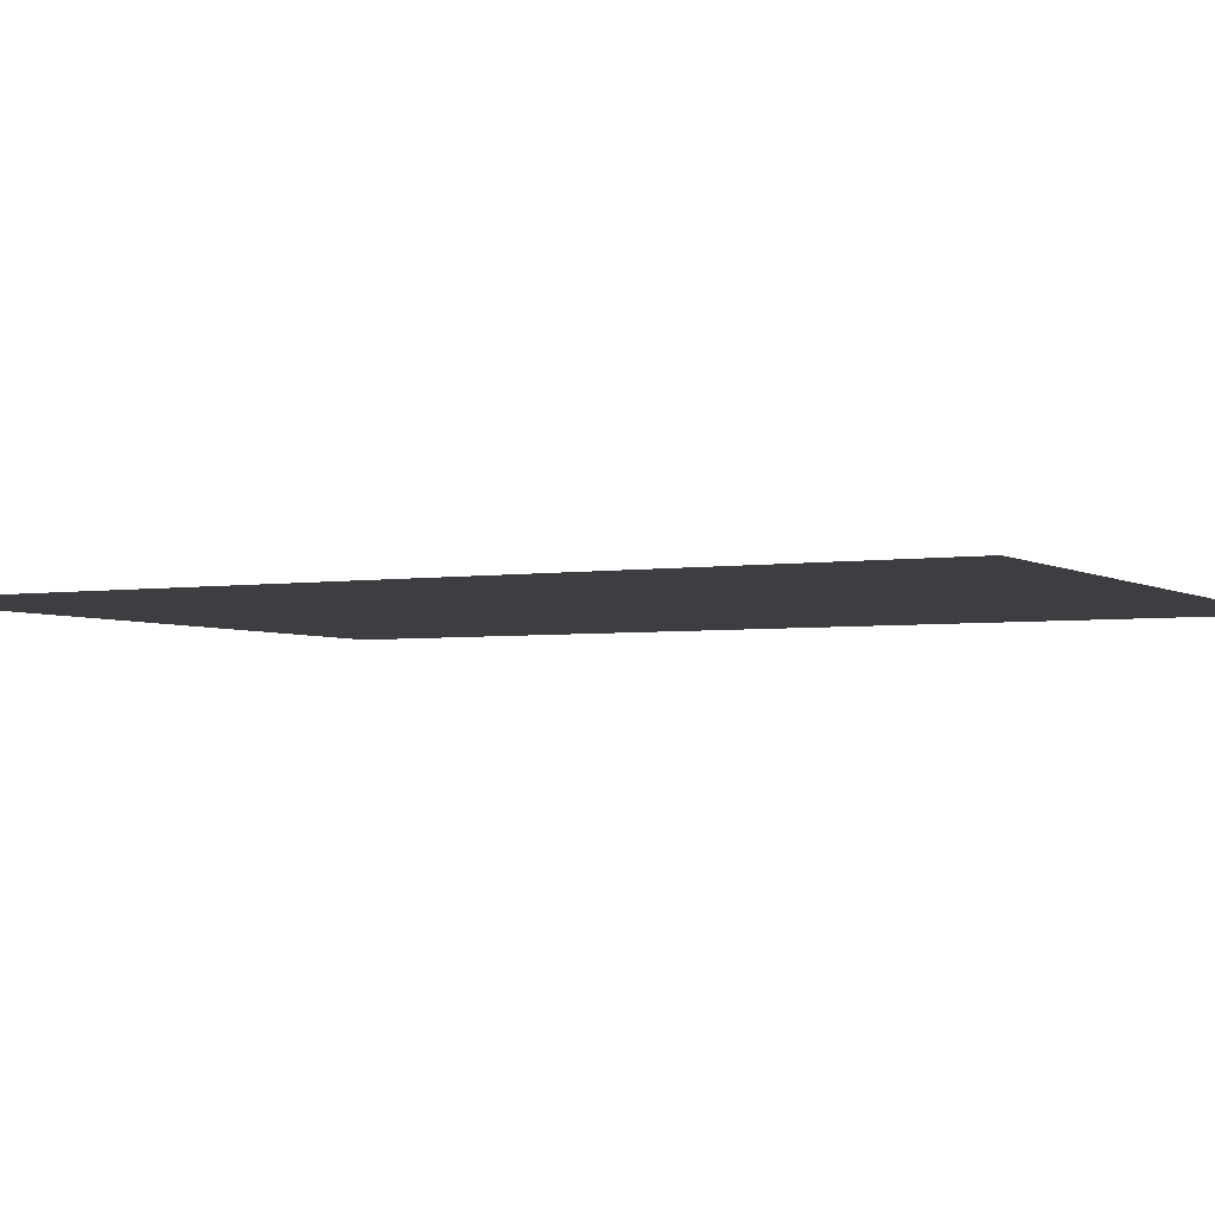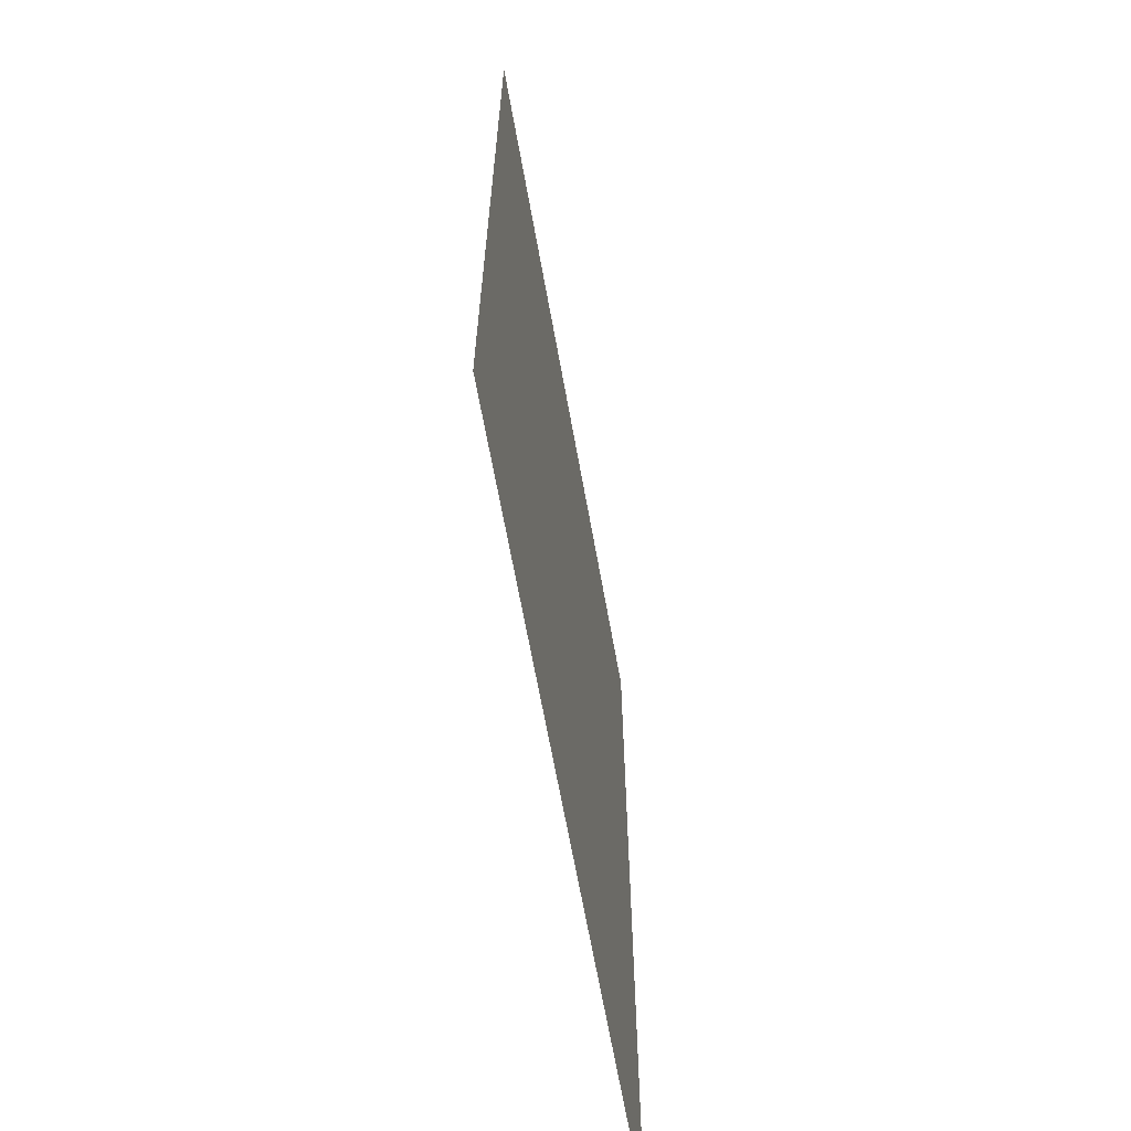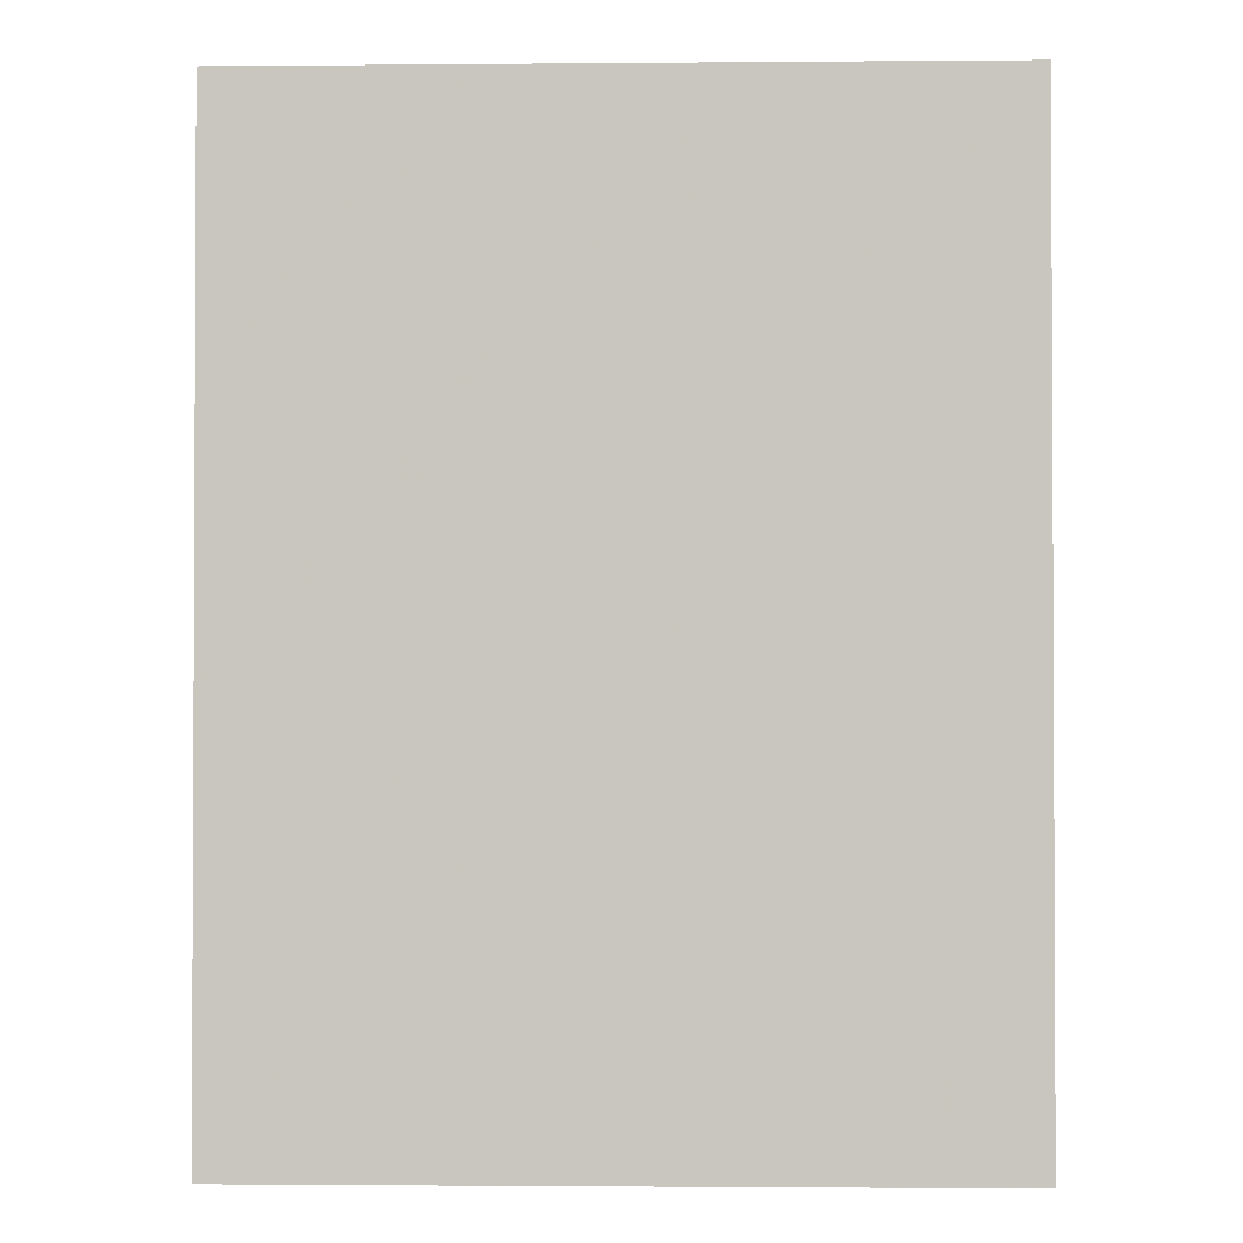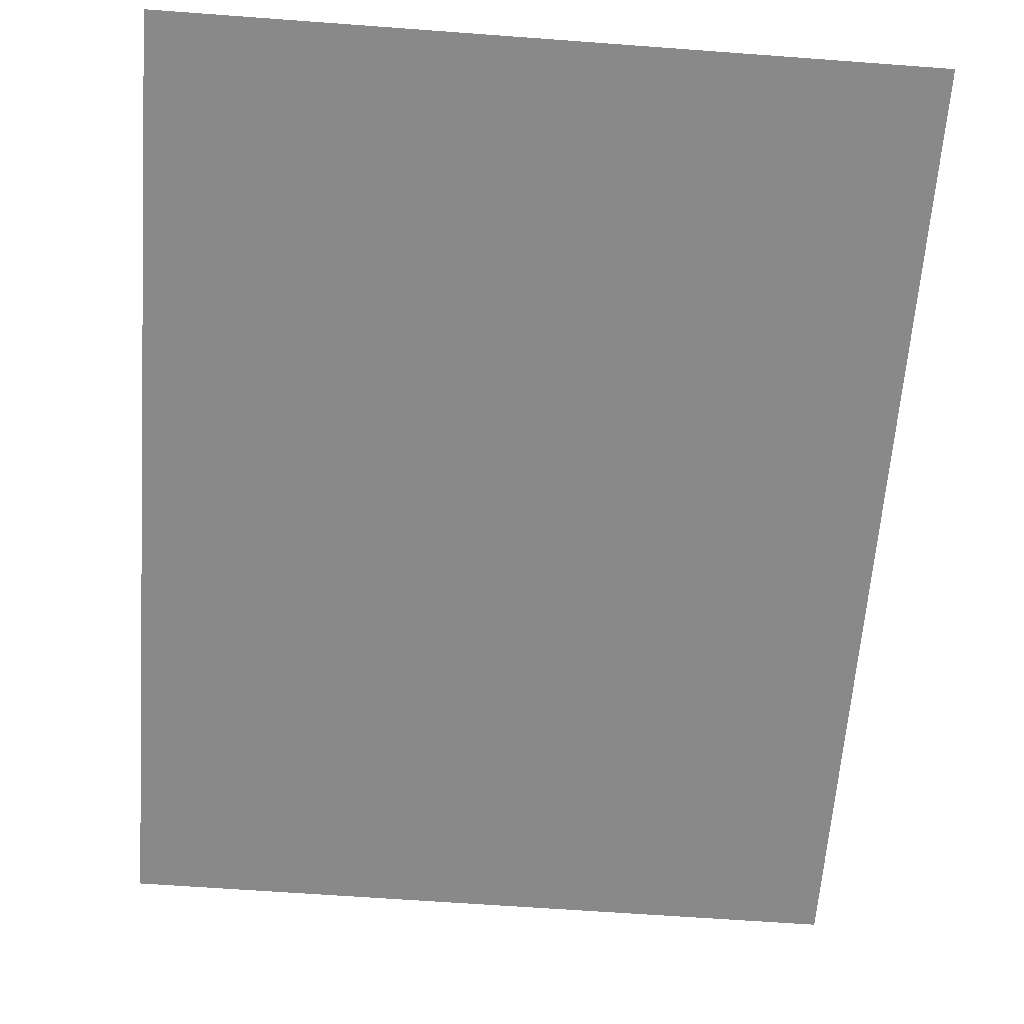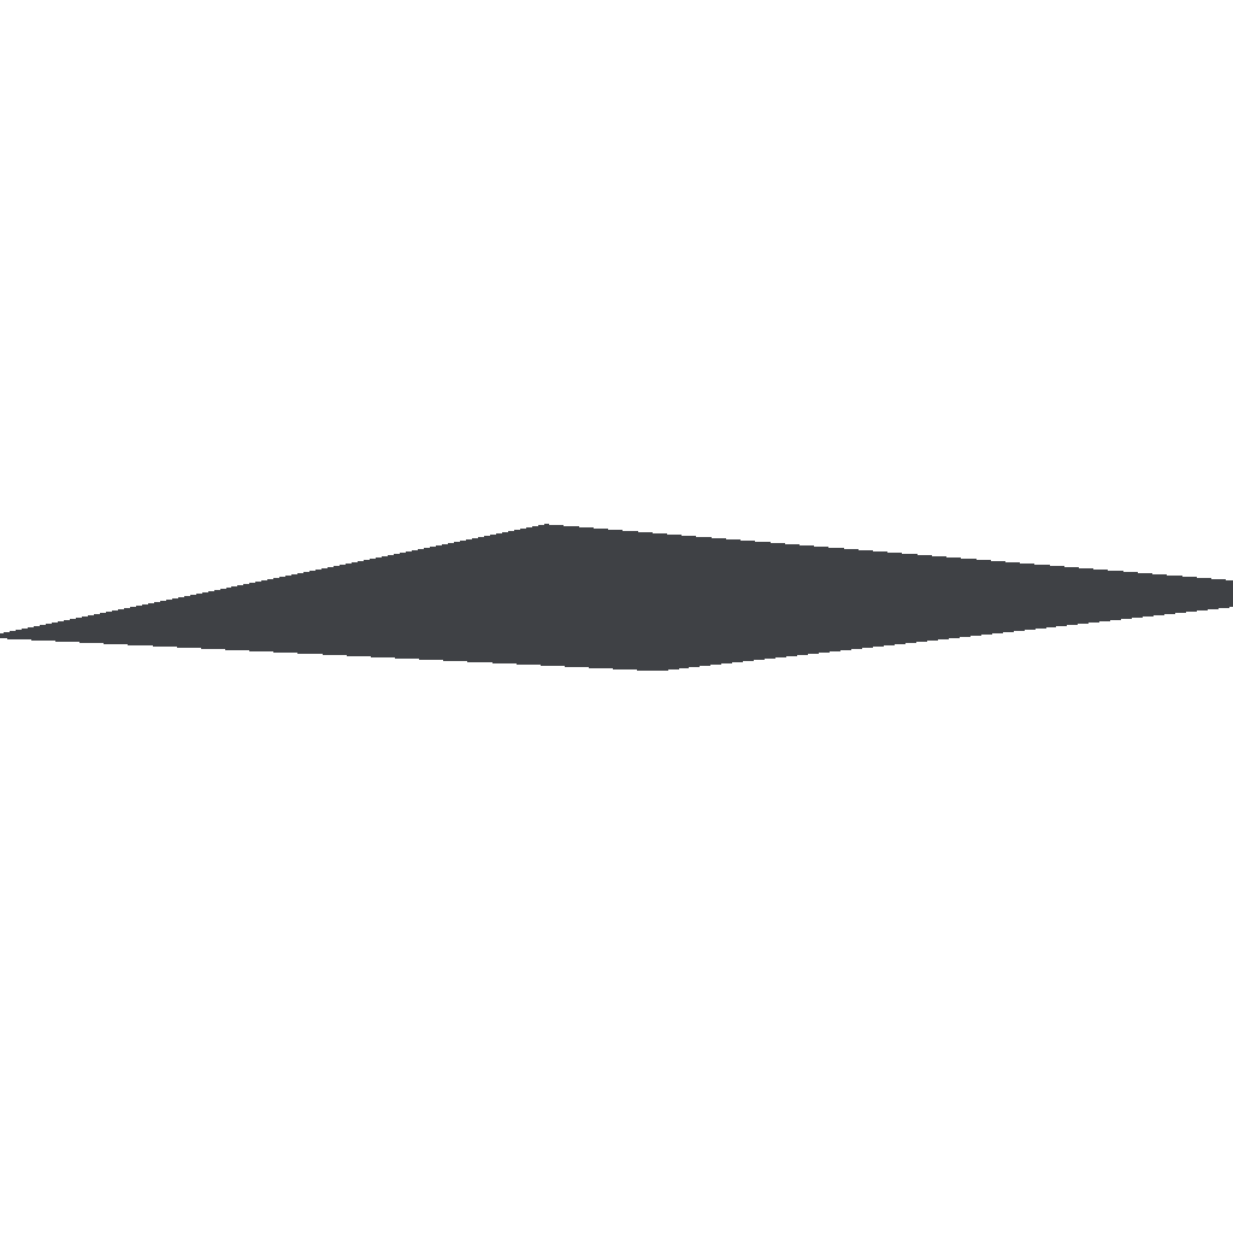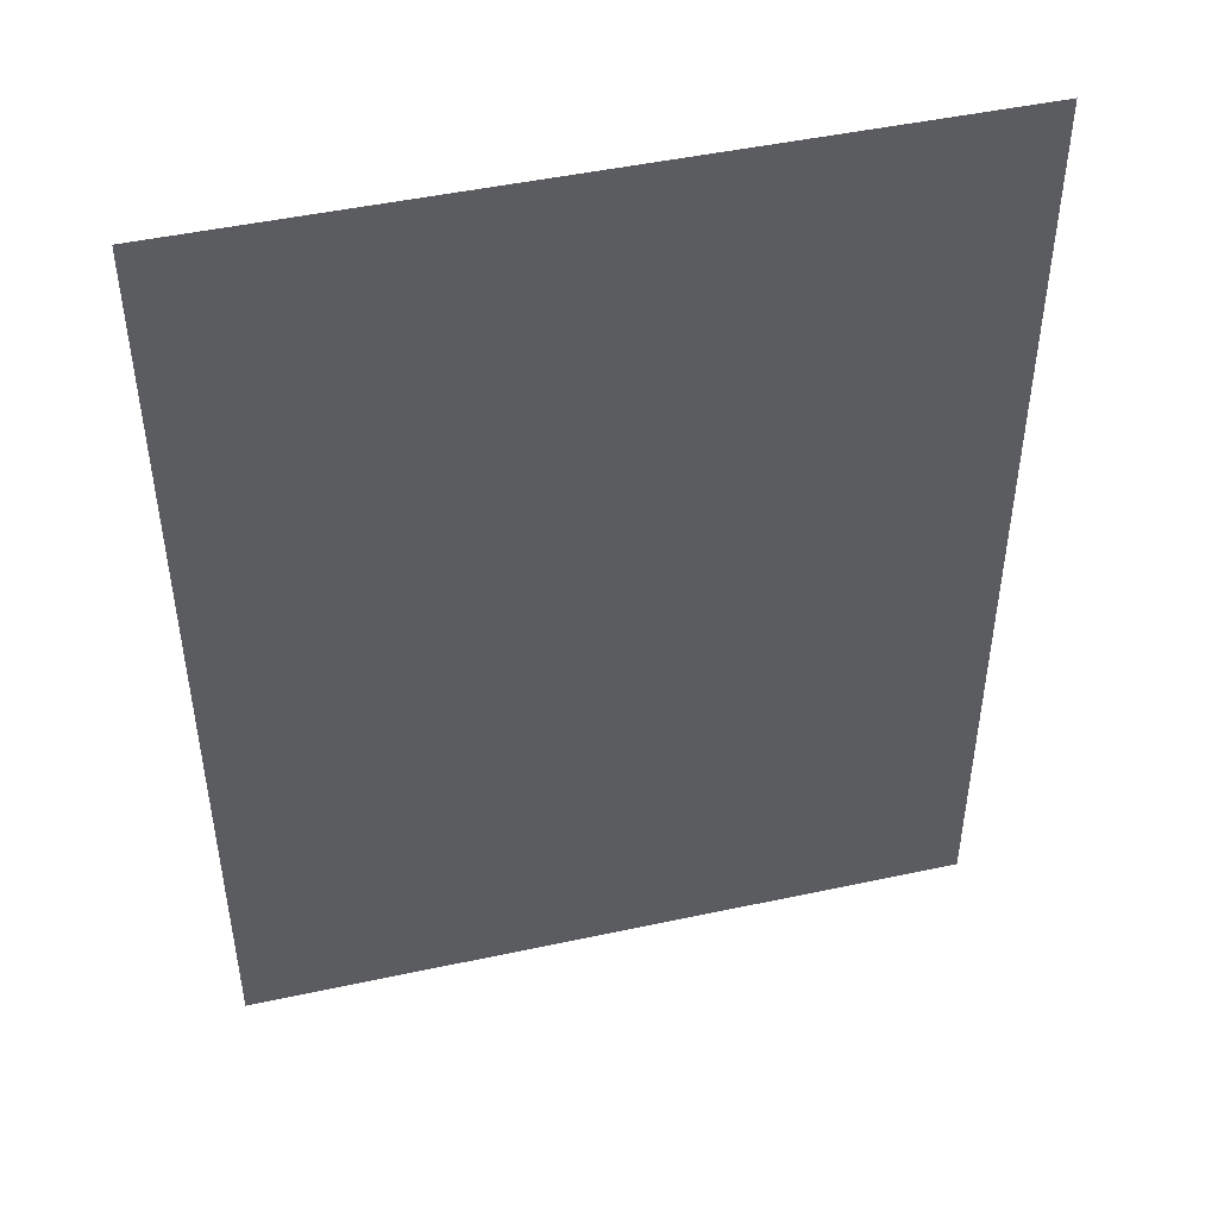
<metadata>
{"format":"obj","ext":"obj","renderer":"f3d","projection":"perspective","resolution":1024,"background":"white","views":[{"elev":-3.5,"azim":-62.1,"up":"+Y"},{"elev":-66.2,"azim":100.2,"up":"+Z"},{"elev":-1.6,"azim":1.8,"up":"+Z"},{"elev":-63.0,"azim":-4.3,"up":"+Y"},{"elev":-5.4,"azim":146.7,"up":"+Y"},{"elev":47.3,"azim":166.3,"up":"+Z"}]}
</metadata>
<code>
v -0.2175 -0.0125 -1.045
v -0.2175 -0.0125 0.000765
v -0.4 -0.0125 0.000765
v -0.4 -0.0125 -1.045
v 0.2175 -0.0125 -1.045
v 0.4 -0.0125 -1.045
v 0.4 -0.0125 0.000765
v 0.2175 -0.0125 0.000765
v -0.2175 -0.0125 -1.045
v 0.2175 -0.0125 -1.045
v 0.2175 -0.0125 0.000765
v -0.2175 -0.0125 0.000765
g mesh7277806
f 1 2 3
f 3 4 1
f 5 6 7
f 7 8 5
f 9 10 11
f 11 12 9

</code>
